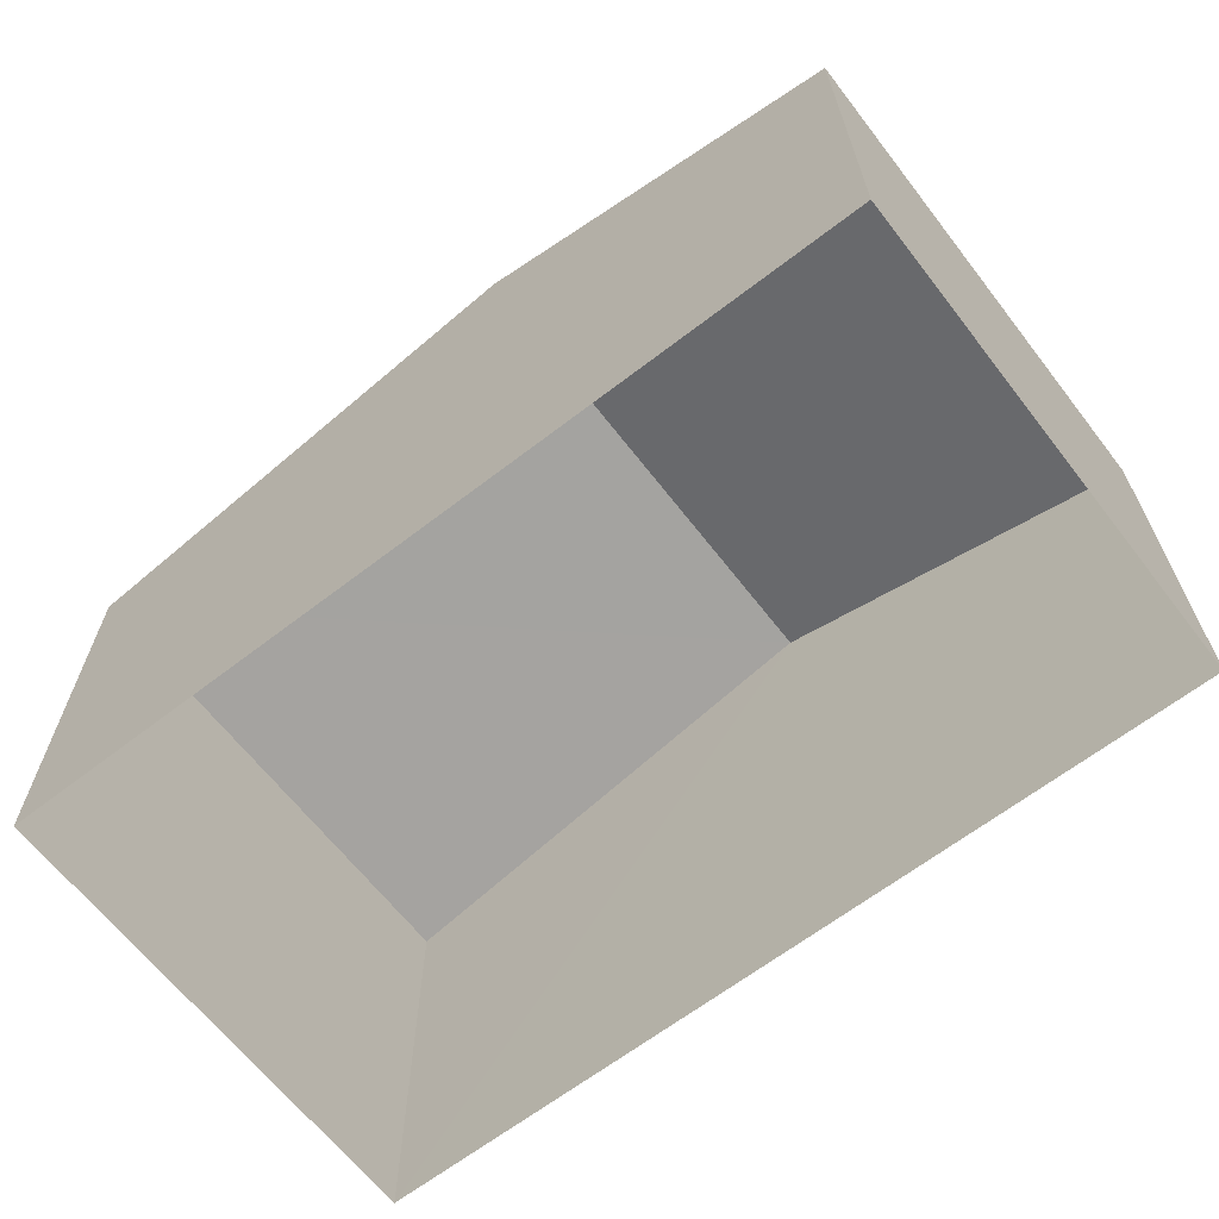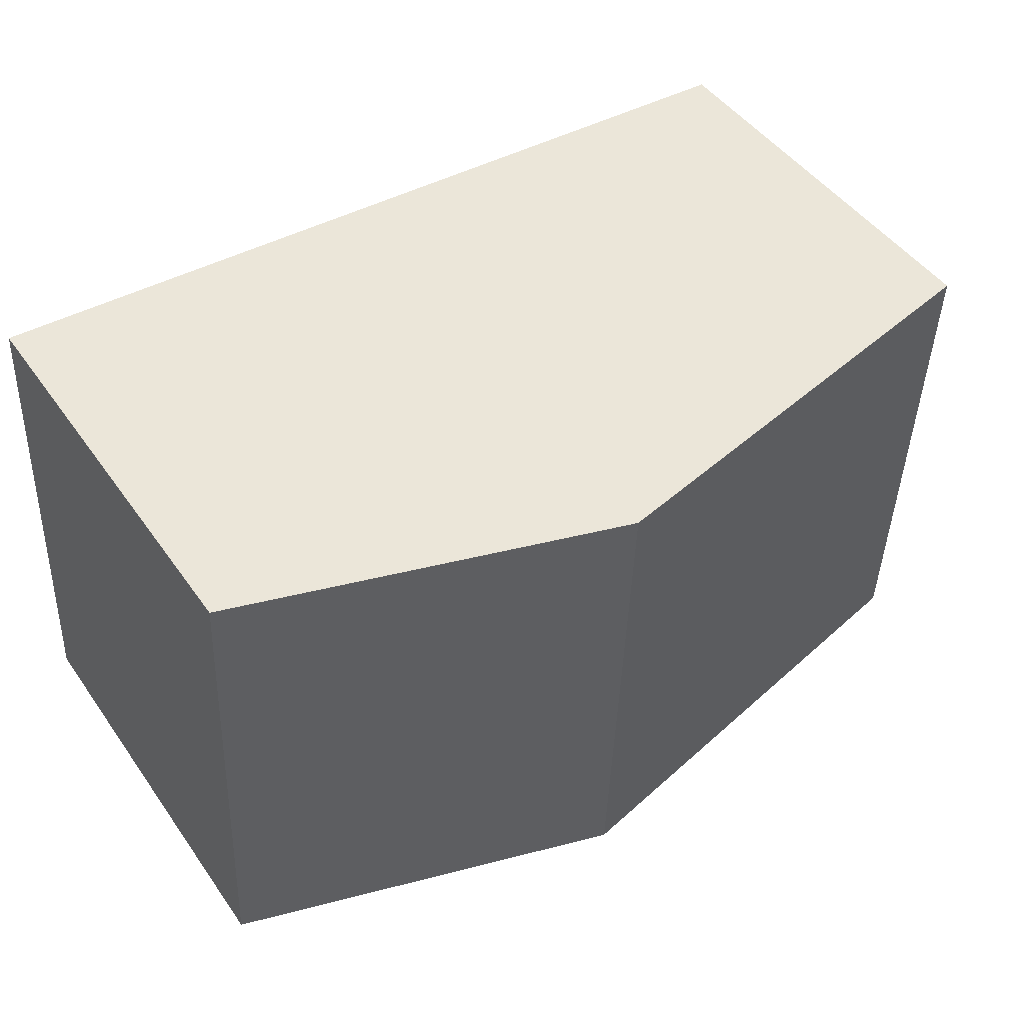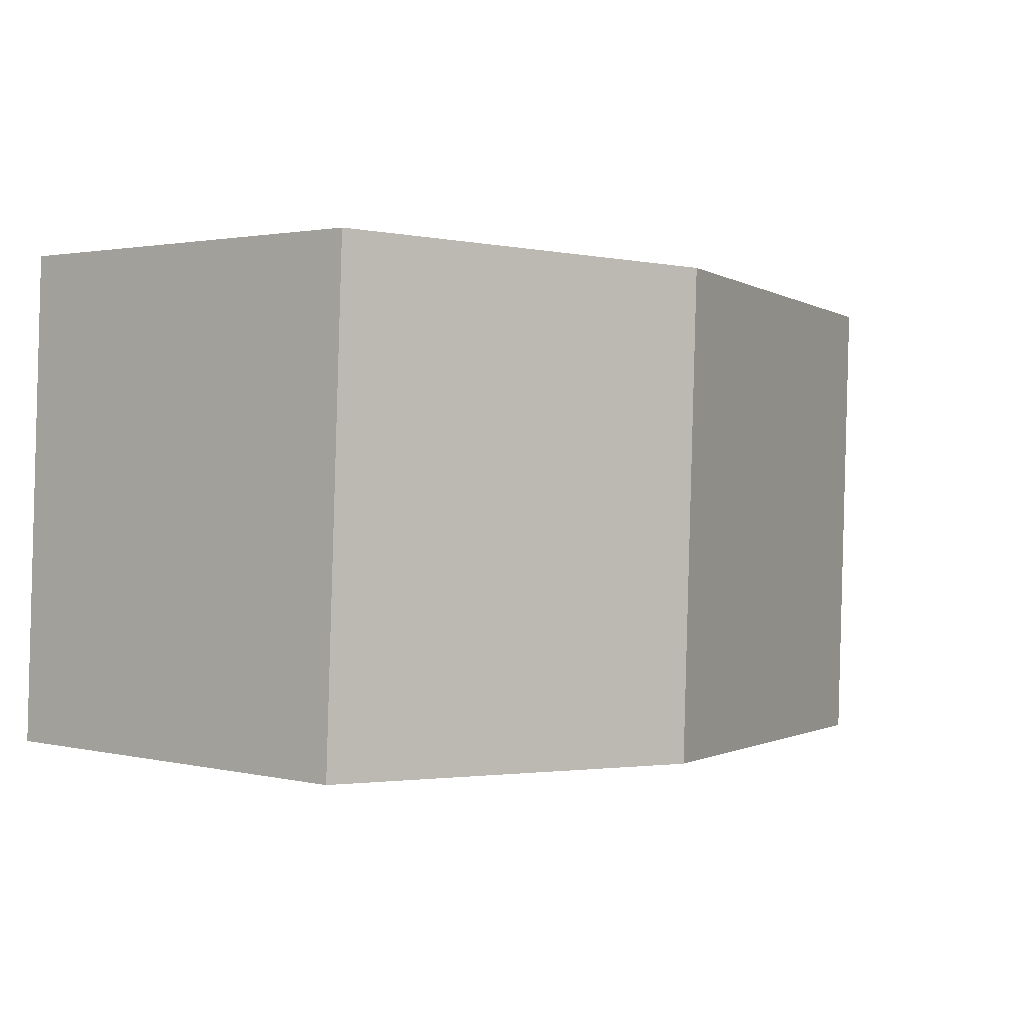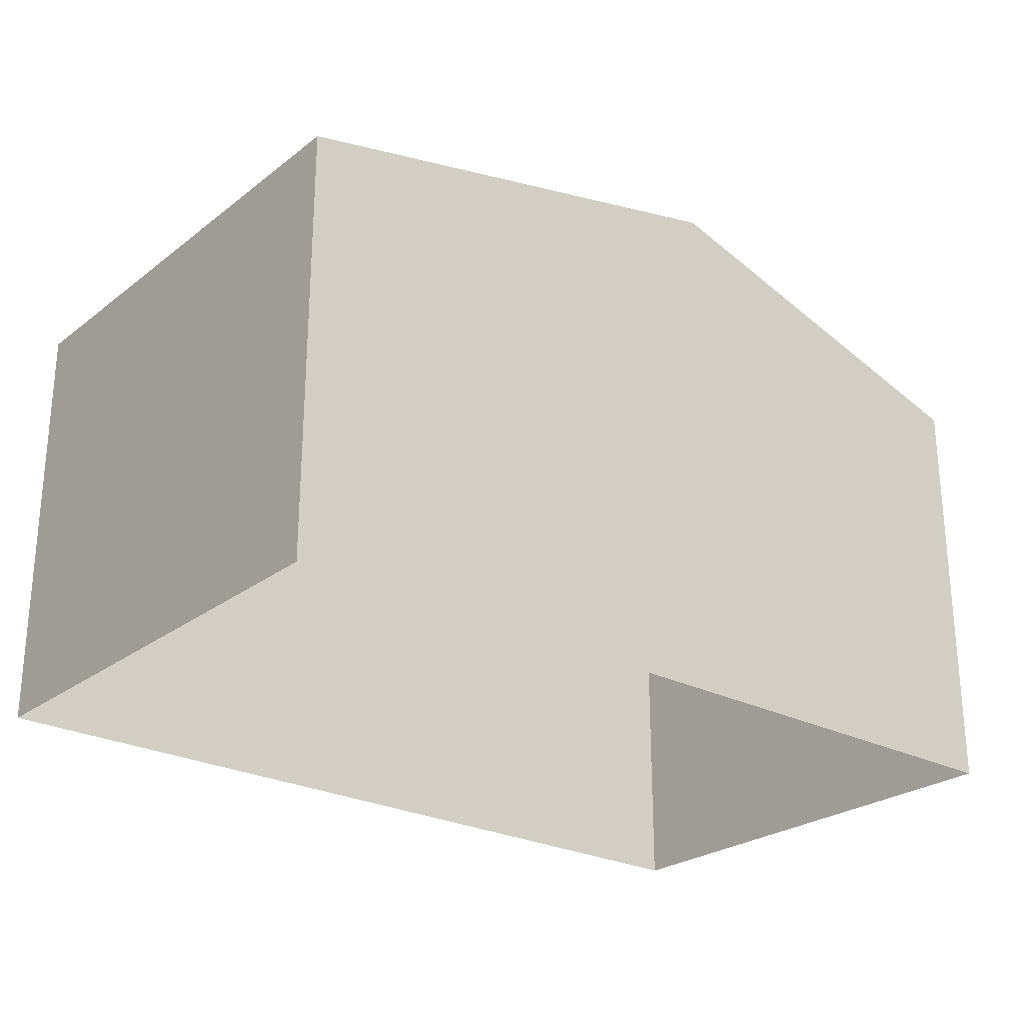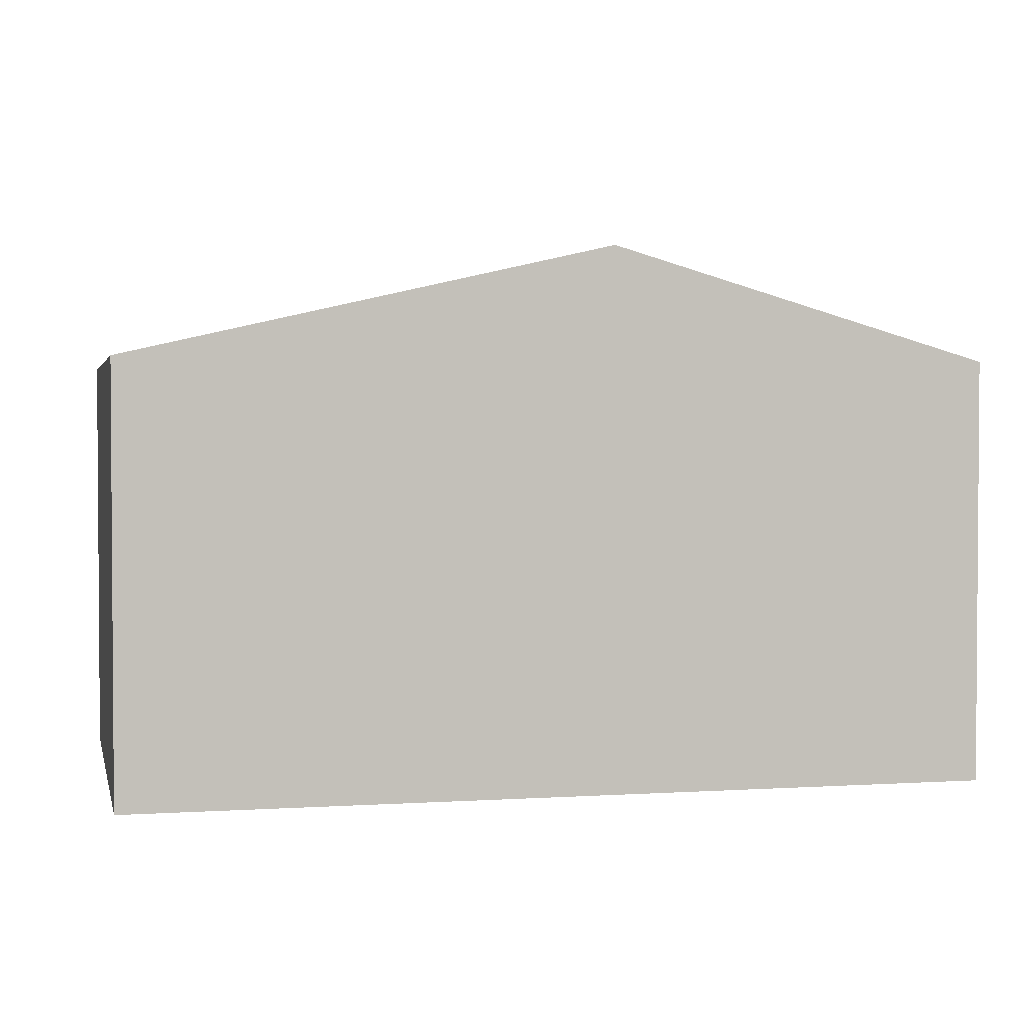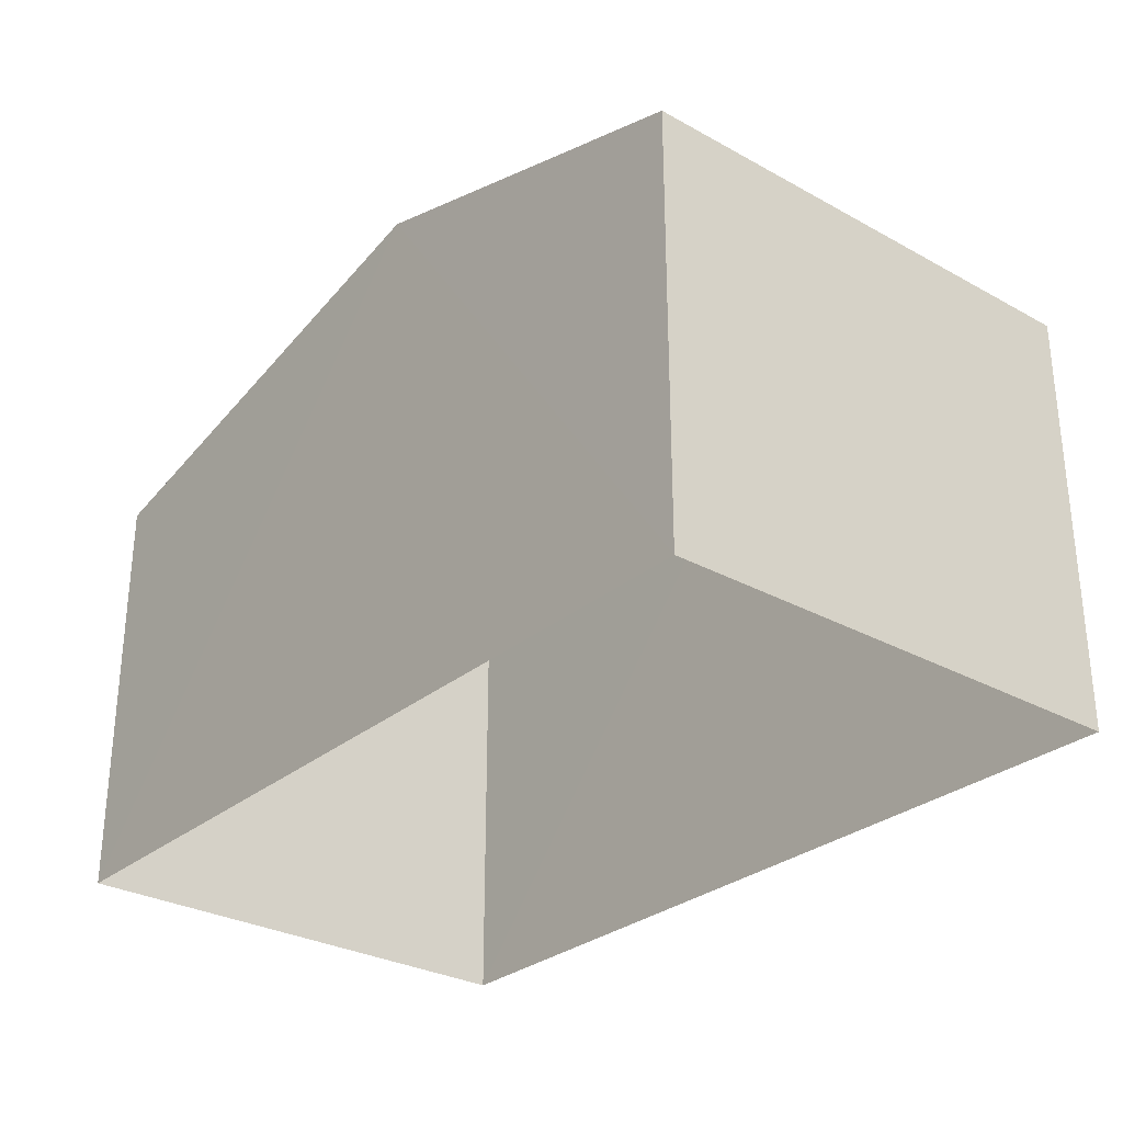
<metadata>
{"format":"obj","ext":"obj","renderer":"f3d","projection":"perspective","resolution":1024,"background":"white","views":[{"elev":-64.8,"azim":-144.6,"up":"+Z"},{"elev":47.1,"azim":-33.6,"up":"+Y"},{"elev":1.8,"azim":-50.1,"up":"+Y"},{"elev":-25.5,"azim":137.9,"up":"+Z"},{"elev":2.3,"azim":164.8,"up":"+Z"},{"elev":-29.3,"azim":-131.9,"up":"+Z"}]}
</metadata>
<code>
v -3.725e+05 -1.038e+05 31.42
v -3.725e+05 -1.038e+05 31.42
v -3.725e+05 -1.038e+05 31.42
v -3.725e+05 -1.038e+05 31.42
v -3.725e+05 -1.038e+05 38.02
v -3.725e+05 -1.038e+05 38.02
v -3.725e+05 -1.038e+05 39.73
v -3.725e+05 -1.038e+05 39.73
v -3.725e+05 -1.038e+05 38.02
v -3.725e+05 -1.038e+05 38.02
f 1 2 3
f 1 4 2
f 5 6 7
f 8 5 7
f 7 9 8
f 7 10 9
f 9 1 3
f 9 10 1
f 6 4 7
f 4 1 7
f 1 10 7
f 6 2 4
f 6 5 2
f 9 3 8
f 3 2 8
f 2 5 8

</code>
